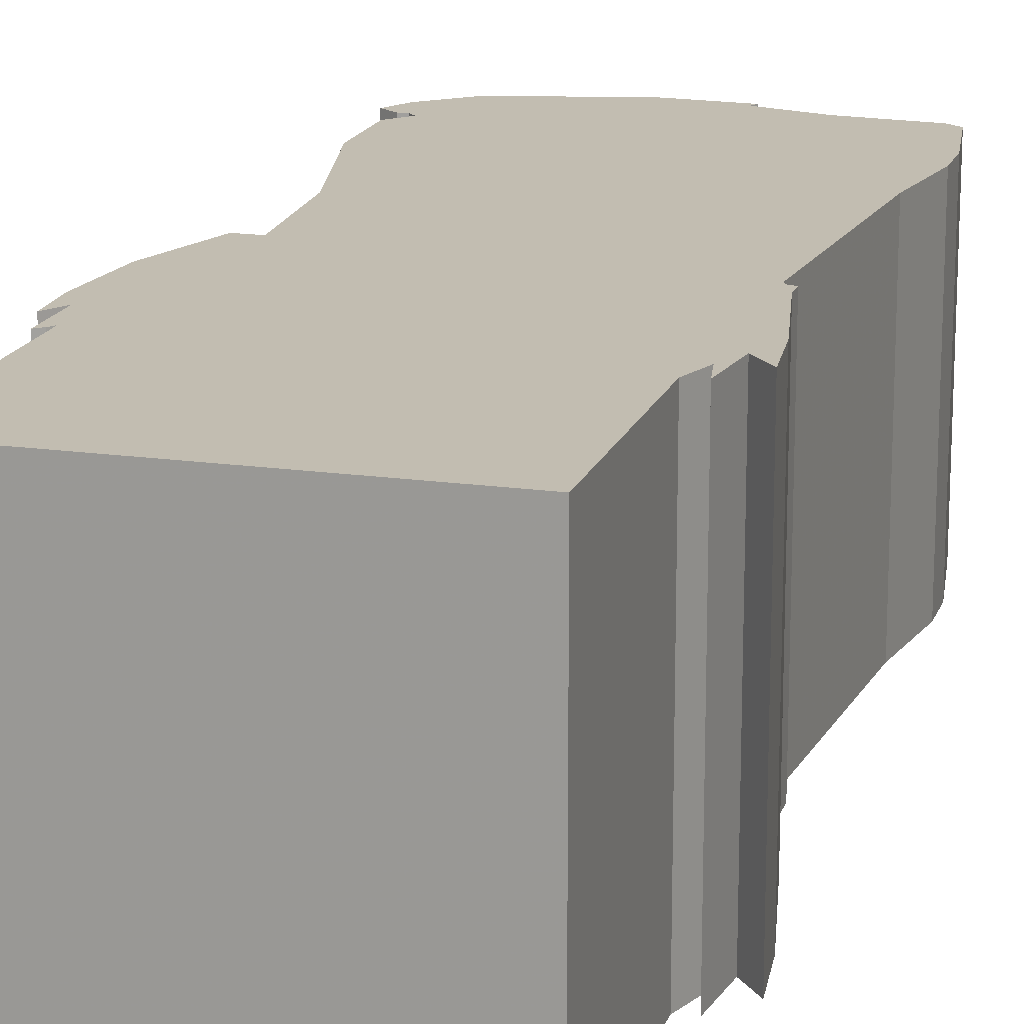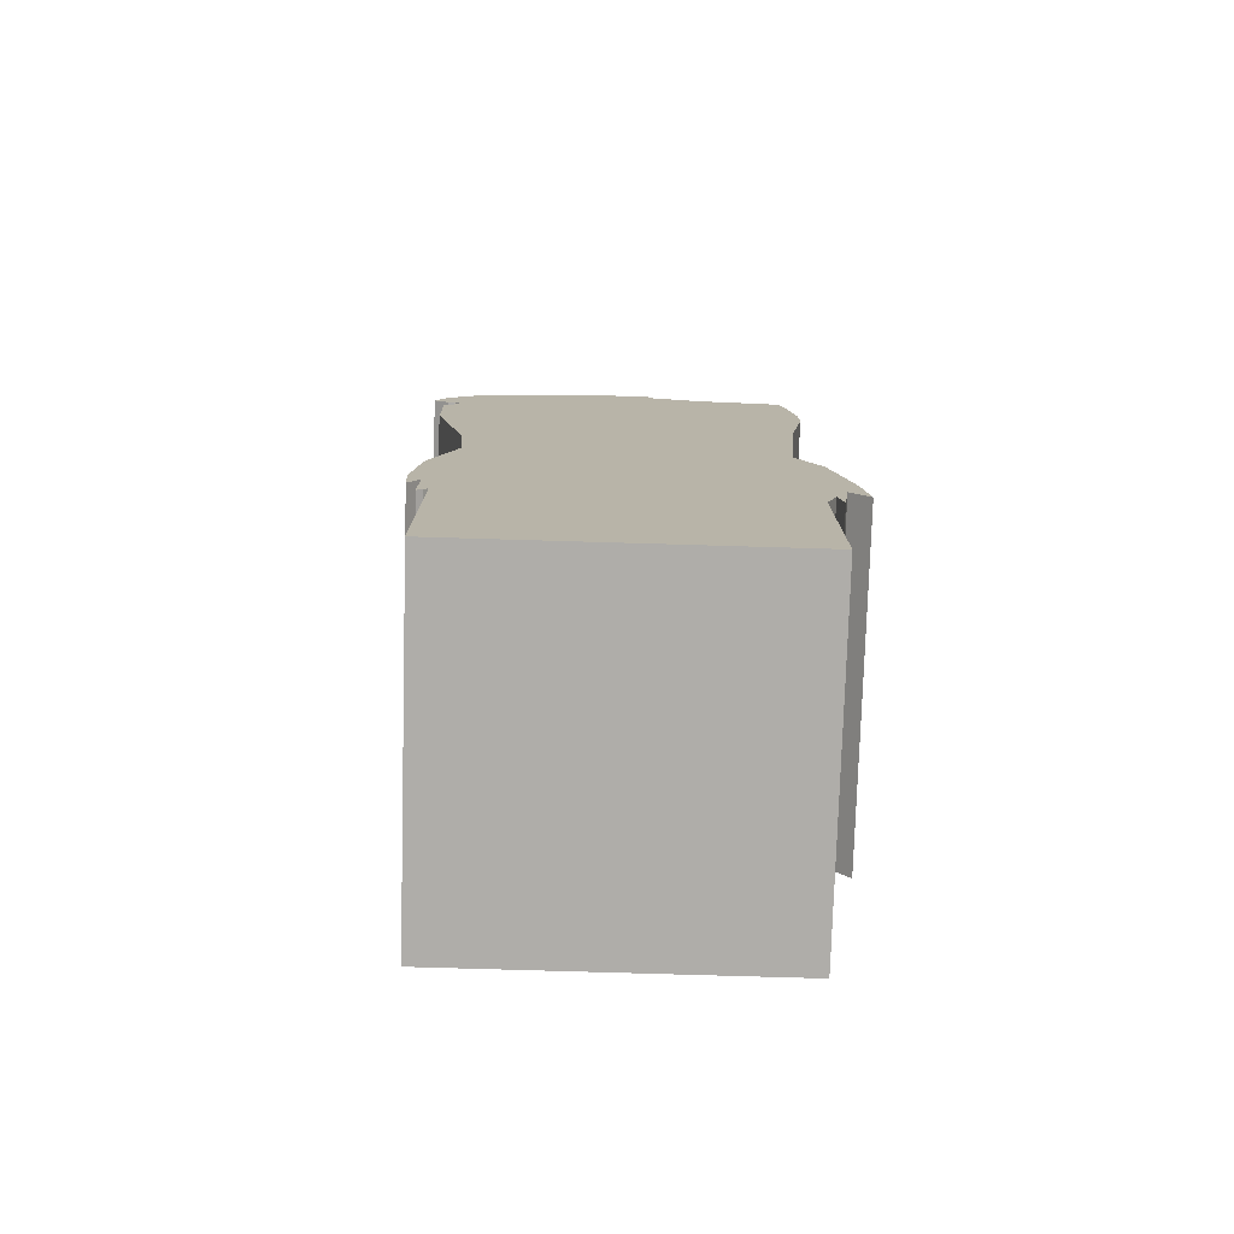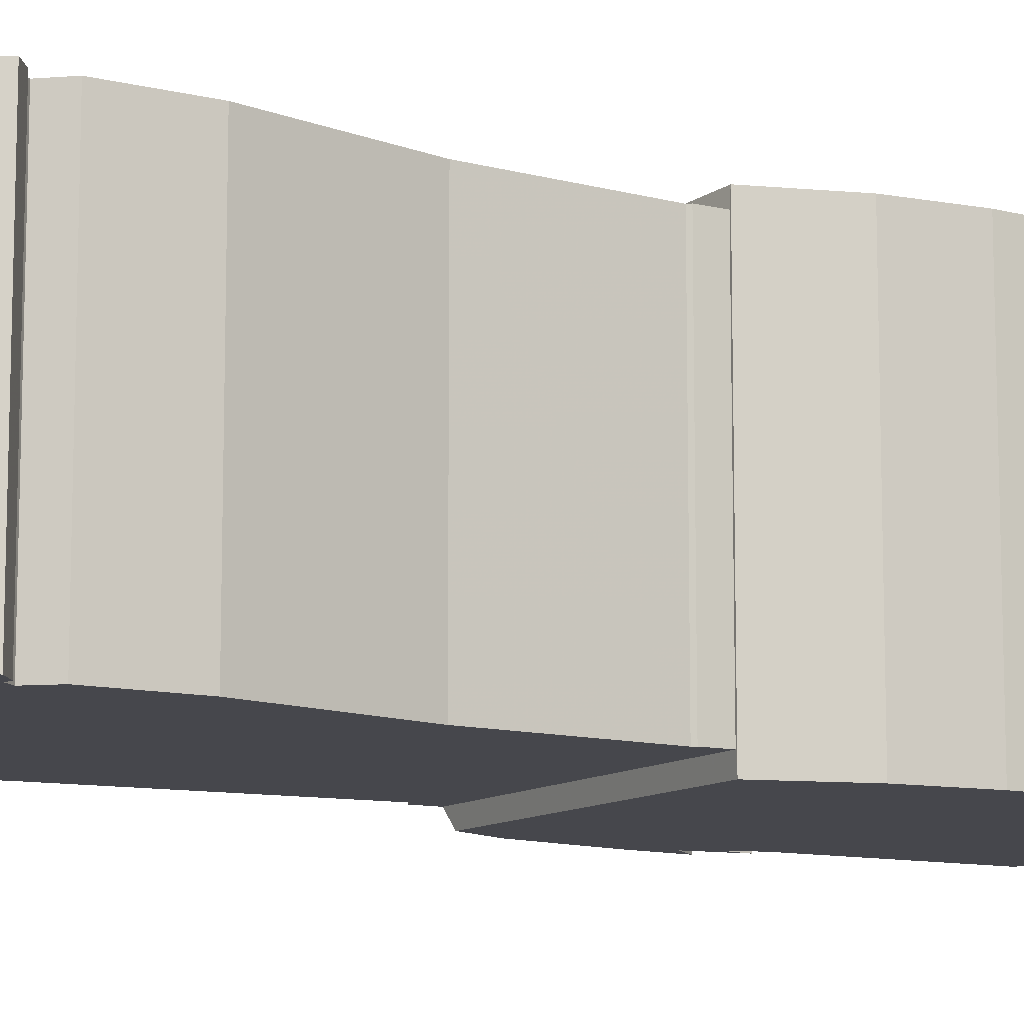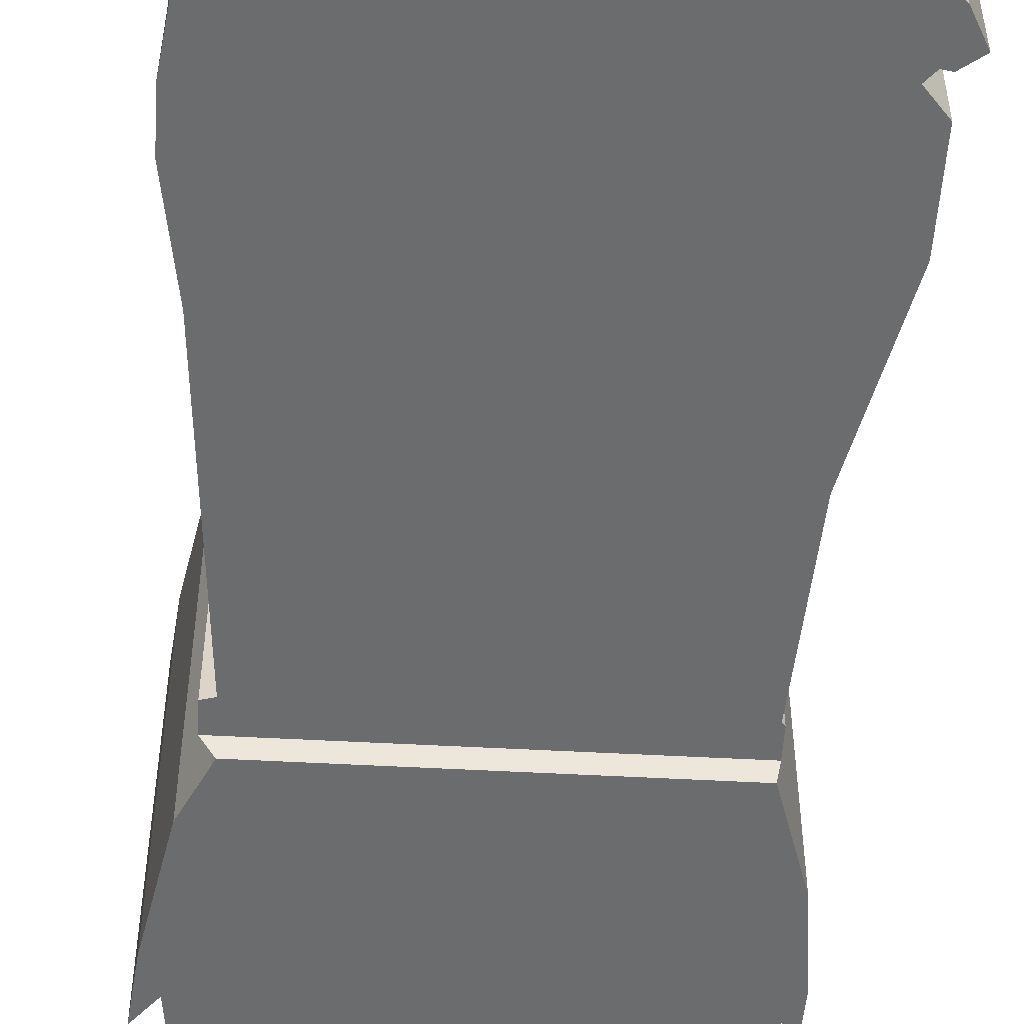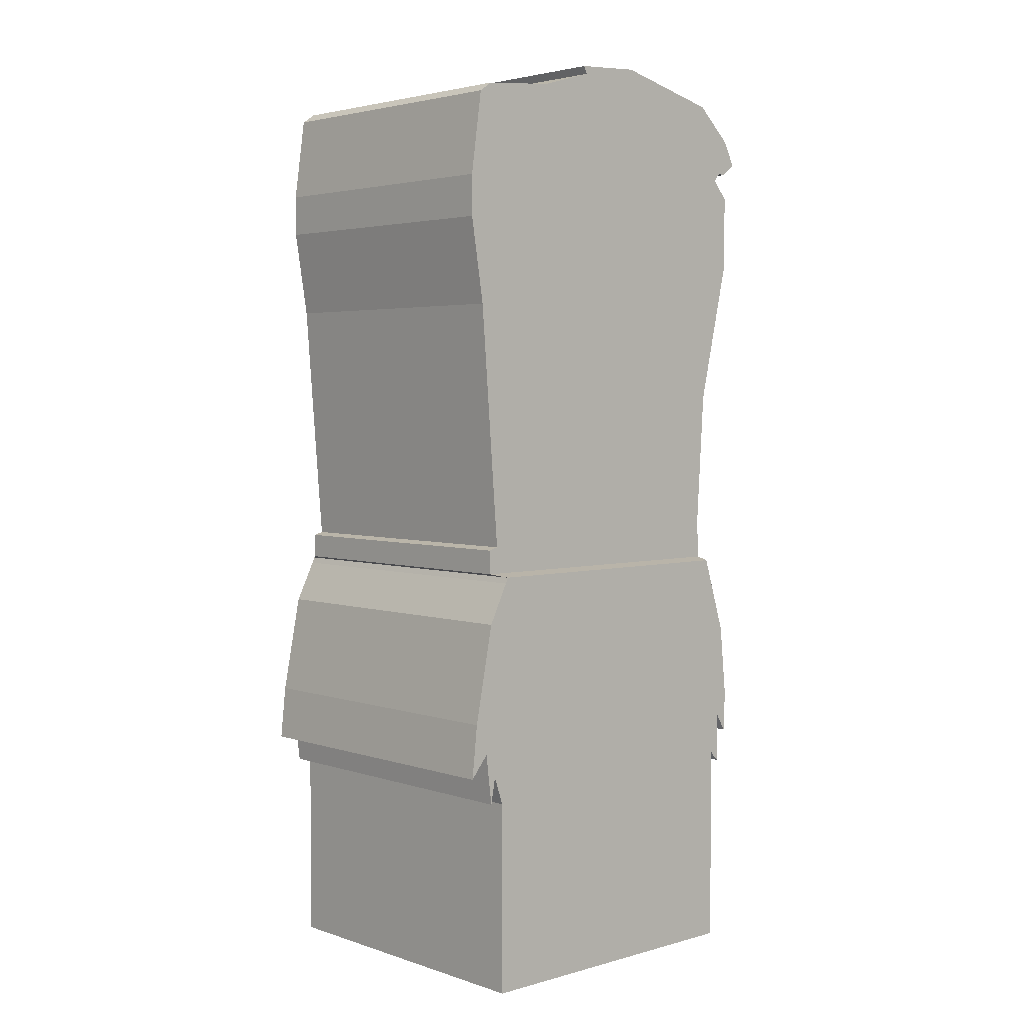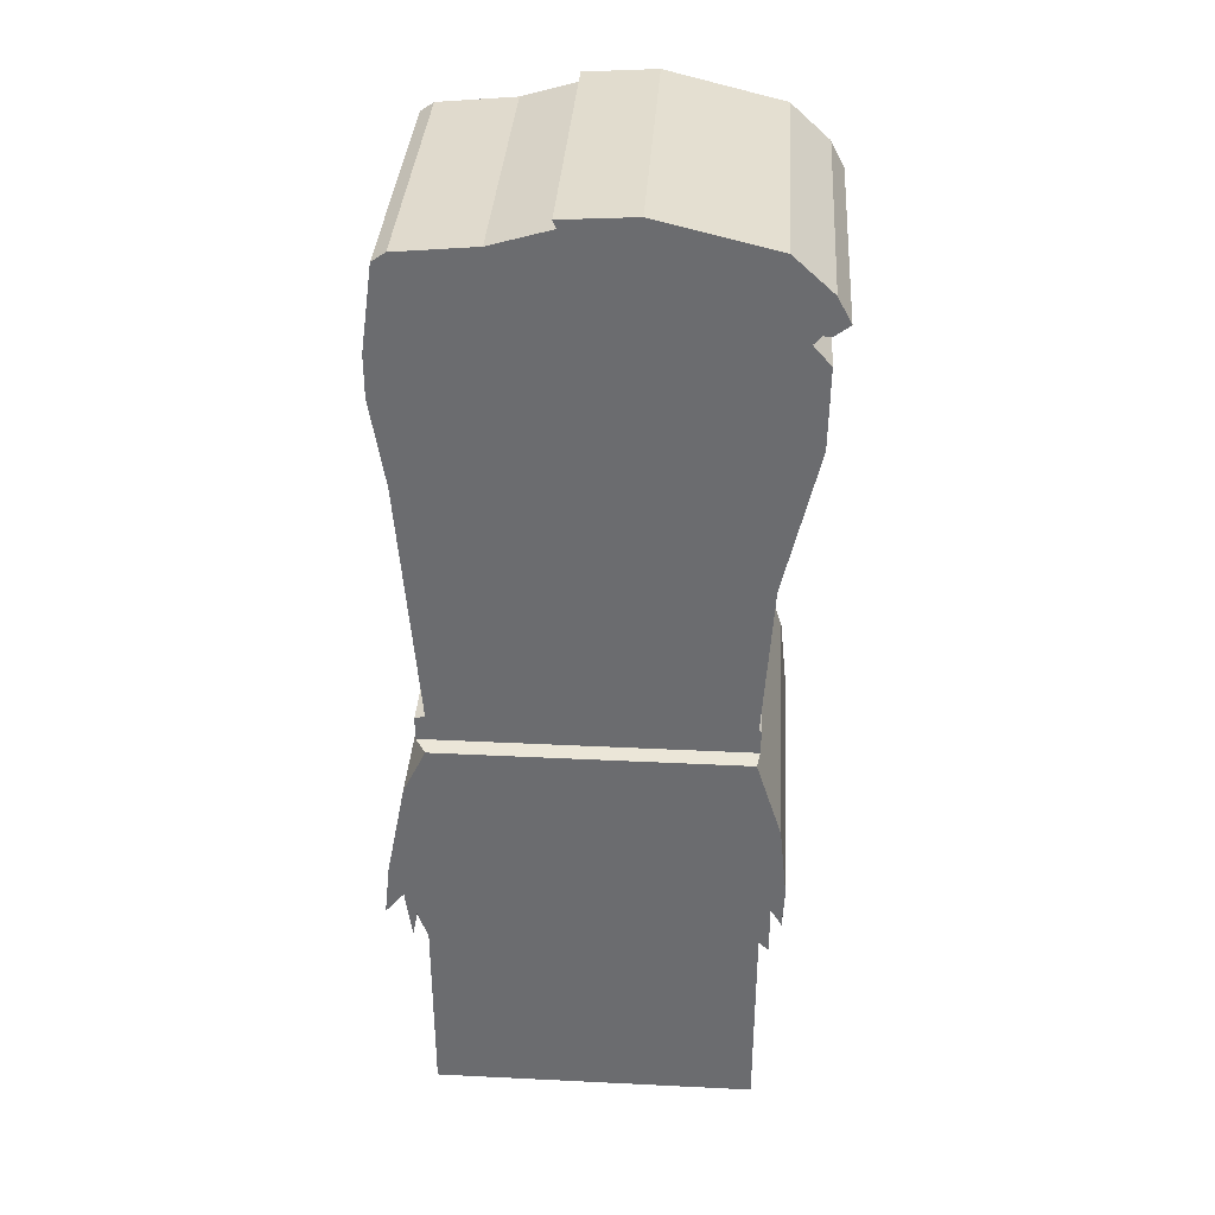
<metadata>
{"format":"obj","ext":"obj","renderer":"f3d","projection":"perspective","resolution":1024,"background":"white","views":[{"elev":17.0,"azim":16.1,"up":"+Z"},{"elev":-77.2,"azim":-1.7,"up":"+Y"},{"elev":-10.9,"azim":-120.5,"up":"+Z"},{"elev":-53.6,"azim":176.7,"up":"+Z"},{"elev":3.5,"azim":137.4,"up":"+Y"},{"elev":35.8,"azim":-176.3,"up":"+Y"}]}
</metadata>
<code>
o Cube.000_Cube.001
v -0.2222 -0.3707 0.2269
v -0.2222 -0.3707 -0.2269
v -0.2222 -0.6428 -0.2269
v -0.2222 -0.6428 0.2269
v 0.2222 -0.3707 -0.2269
v 0.2222 -0.6428 -0.2269
v 0.2222 -0.3707 0.2269
v 0.2222 -0.6428 0.2269
v -0.2224 -0.3537 0.2269
v -0.2224 -0.3537 -0.2269
v 0.236 -0.3309 -0.2269
v 0.236 -0.3309 0.2269
v -0.2356 -0.2954 0.2269
v -0.2356 -0.2954 -0.2269
v 0.2429 -0.1142 -0.2269
v 0.2429 -0.1142 0.2269
v 0.2429 -0.3681 -0.2269
v 0.2429 -0.3681 0.2269
v 0.252 -0.2964 -0.2269
v 0.252 -0.2964 0.2269
v 0.2698 -0.2523 -0.2269
v 0.2698 -0.2523 0.2269
v 0.278 -0.3279 -0.2269
v 0.278 -0.3279 0.2269
v -0.2429 -0.1602 0.2269
v -0.2429 -0.1602 -0.2269
v 0.2152 -0.05811 -0.2269
v 0.2152 -0.05811 0.2269
v -0.2274 -0.3608 0.2269
v -0.2274 -0.3608 -0.2269
v -0.2358 -0.368 0.2269
v -0.2358 -0.368 -0.2269
v -0.2509 -0.3213 0.2269
v -0.2509 -0.3213 -0.2269
v -0.2536 -0.2635 0.2269
v -0.2536 -0.2635 -0.2269
v -0.2077 -0.05006 0.2269
v -0.2077 -0.05006 -0.2269
v 0.2116 -0.05006 -0.2269
v 0.2116 -0.05006 0.2269
v -0.2119 -0.04586 0.2054
v -0.2119 -0.04586 -0.2054
v 0.2263 -0.04586 -0.2054
v 0.2263 -0.04586 0.2054
v -0.2119 -0.01237 0.2054
v -0.2119 -0.01237 -0.2054
v 0.2263 -0.01237 -0.2054
v 0.2263 -0.01237 0.2054
v -0.2086 -0.008444 0.2054
v -0.2086 -0.008444 -0.2054
v 0.2125 -0.008444 -0.2054
v 0.2125 -0.008444 0.2054
v -0.2222 0.2034 0.2054
v -0.2222 0.2034 -0.2054
v 0.2394 0.3332 -0.2054
v 0.2394 0.3332 0.2054
v -0.2684 0.4032 0.2054
v -0.2684 0.4032 -0.2054
v 0.2586 0.453 -0.2054
v 0.2586 0.453 0.2054
v -0.2698 0.513 0.2054
v -0.2698 0.513 -0.2054
v 0.2586 0.5105 -0.2054
v 0.2586 0.5105 0.2054
v -0.246 0.5402 0.2054
v -0.246 0.5402 -0.2054
v 0.2424 0.6262 -0.2054
v 0.2424 0.6262 0.2054
v -0.2563 0.5522 0.2054
v -0.2563 0.5522 -0.2054
v 0.2239 0.6388 -0.2054
v 0.2239 0.6388 0.2054
v 0.03646 0.6725 0.2054
v 0.03646 0.6725 -0.2054
v 0.1173 0.6488 -0.2054
v 0.1173 0.6488 0.2054
v -0.2696 0.6018 0.2054
v -0.2696 0.6018 -0.2054
v 0.04128 0.6831 0.2054
v 0.04128 0.6831 -0.2054
v -0.2163 0.6506 0.2054
v -0.2163 0.6506 -0.2054
v -0.0571 0.6893 0.2054
v -0.0571 0.6893 -0.2054
v -0.2668 0.5506 0.2054
v -0.2668 0.5506 -0.2054
v -0.2882 0.5665 0.2054
v -0.2882 0.5665 -0.2054
f 1 2 3 4
f 2 5 6 3
f 5 7 8 6
f 7 1 4 8
f 4 3 6 8
f 2 1 9 10
f 9 13 31 29
f 5 2 10 11
f 7 5 11 12
f 1 7 12 9
f 13 25 35 33
f 11 10 14 15
f 16 12 18 20
f 9 12 16 13
f 18 17 19 20
f 11 15 19 17
f 19 15 21 23
f 12 11 17 18
f 21 22 24 23
f 16 20 24 22
f 20 19 23 24
f 15 16 22 21
f 26 25 37 38
f 15 14 26 27
f 16 15 27 28
f 13 16 28 25
f 30 29 31 32
f 14 10 30 32
f 13 14 32 31
f 10 9 29 30
f 34 33 35 36
f 26 14 34 36
f 25 26 36 35
f 14 13 33 34
f 38 37 41 42
f 27 26 38 39
f 28 27 39 40
f 25 28 40 37
f 42 41 45 46
f 39 38 42 43
f 40 39 43 44
f 37 40 44 41
f 46 45 49 50
f 43 42 46 47
f 44 43 47 48
f 41 44 48 45
f 50 49 53 54
f 47 46 50 51
f 48 47 51 52
f 45 48 52 49
f 54 53 57 58
f 51 50 54 55
f 52 51 55 56
f 49 52 56 53
f 58 57 61 62
f 55 54 58 59
f 56 55 59 60
f 53 56 60 57
f 62 61 65 66
f 59 58 62 63
f 60 59 63 64
f 57 60 64 61
f 66 65 69 70
f 63 62 66 67
f 64 63 67 68
f 61 64 68 65
f 69 73 79 77
f 67 66 70 71
f 68 67 71 72
f 65 68 72 69
f 74 73 76 75
f 75 70 74
f 72 71 75 76
f 69 72 76 73
f 77 79 83 81
f 74 70 78 80
f 73 74 80 79
f 78 70 86 88
f 82 81 83 84
f 80 78 82 84
f 79 80 84 83
f 78 77 81 82
f 86 85 87 88
f 69 77 87 85
f 77 78 88 87
f 70 69 85 86
f 70 75 71

</code>
